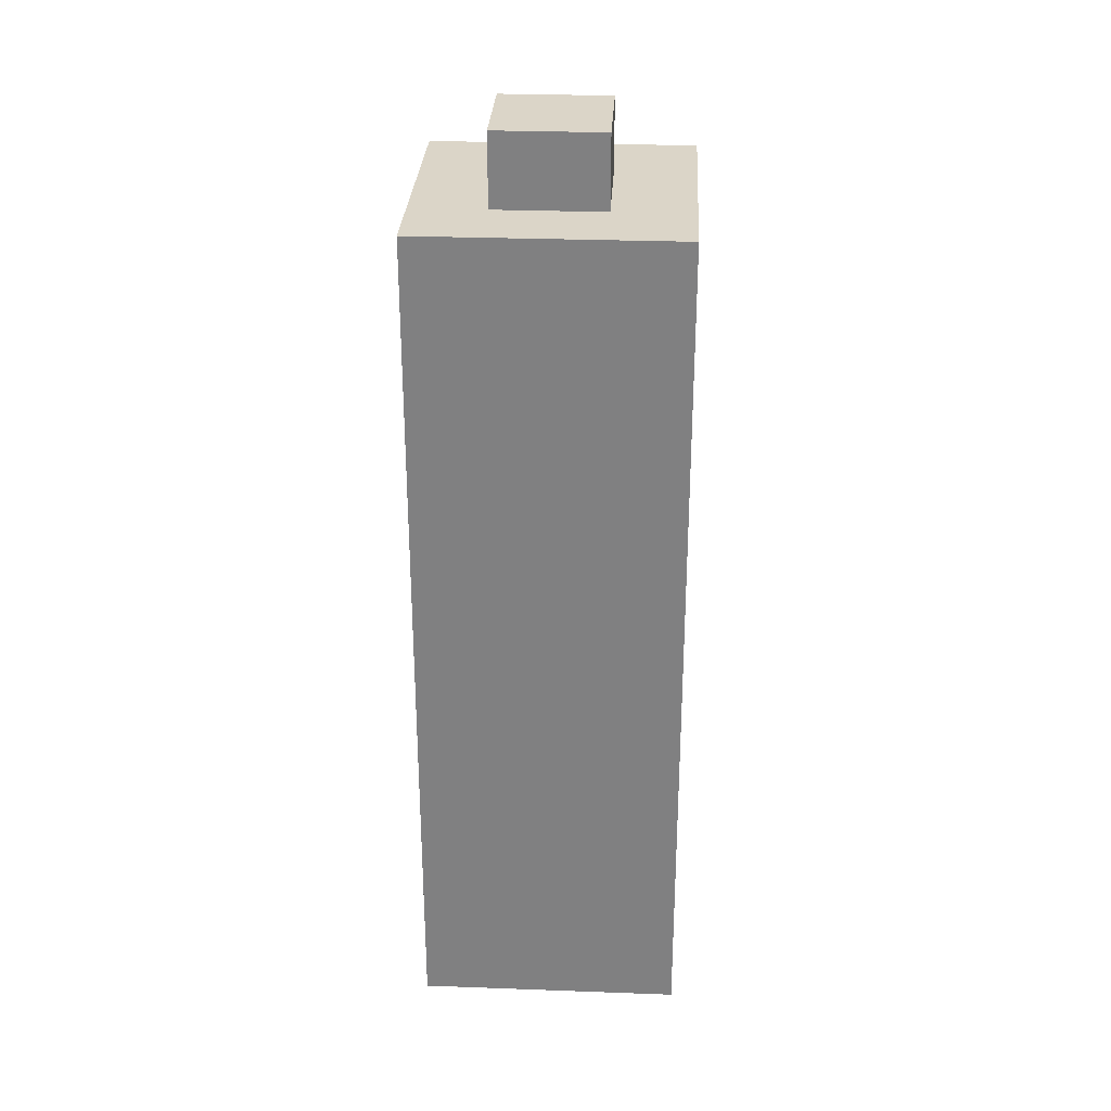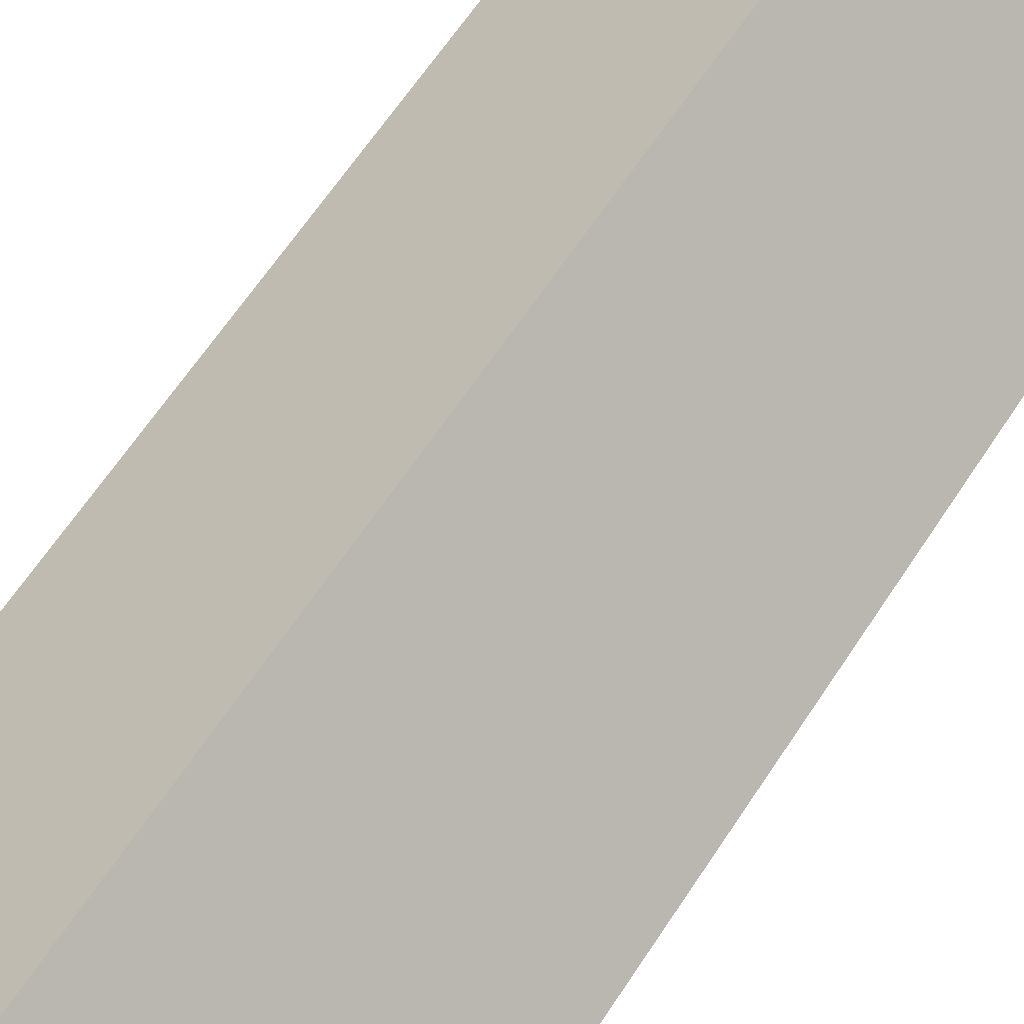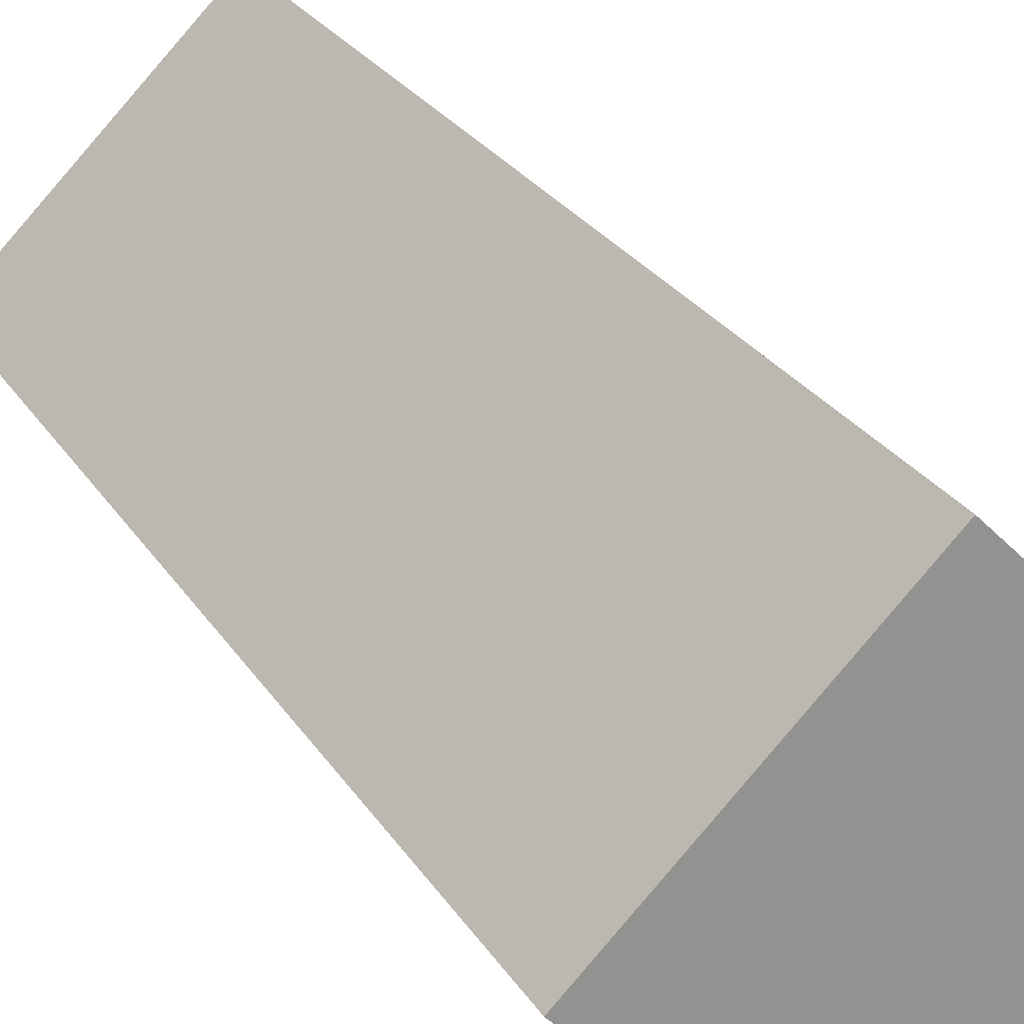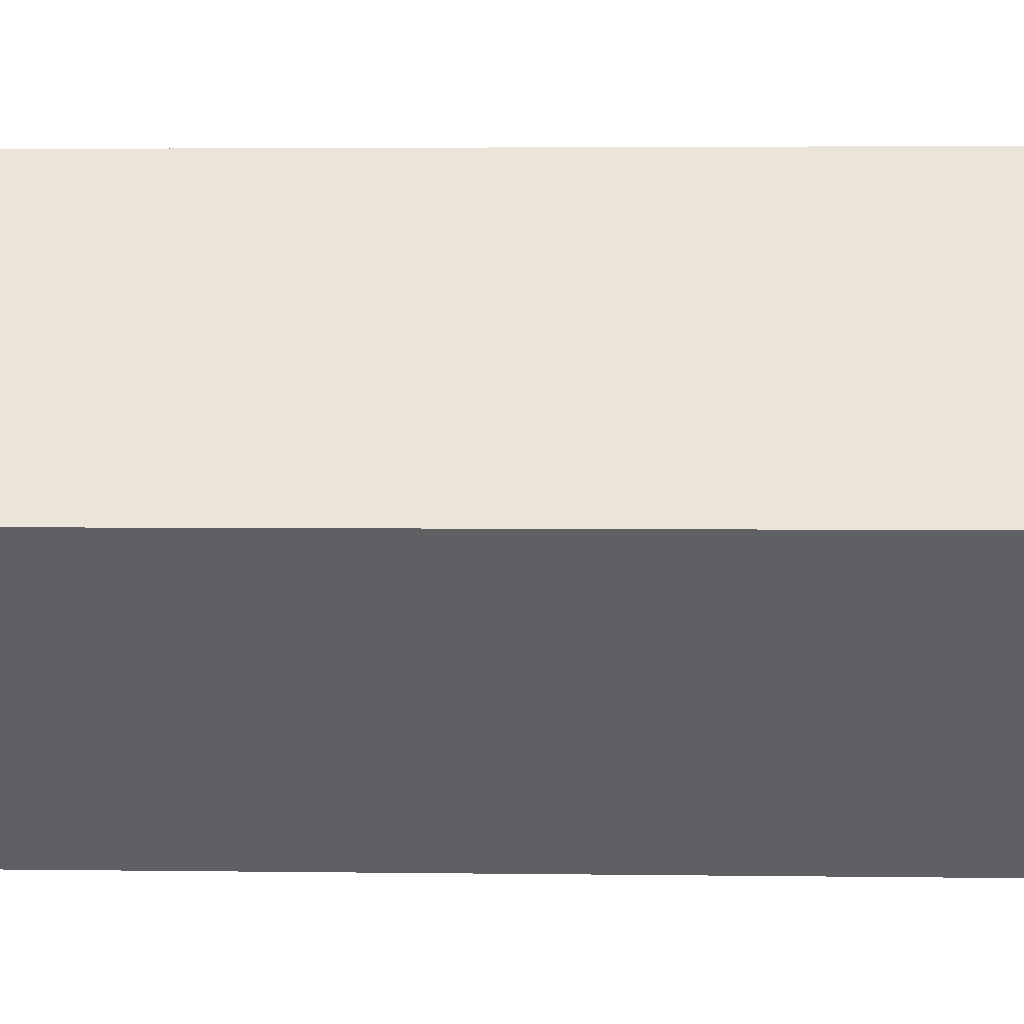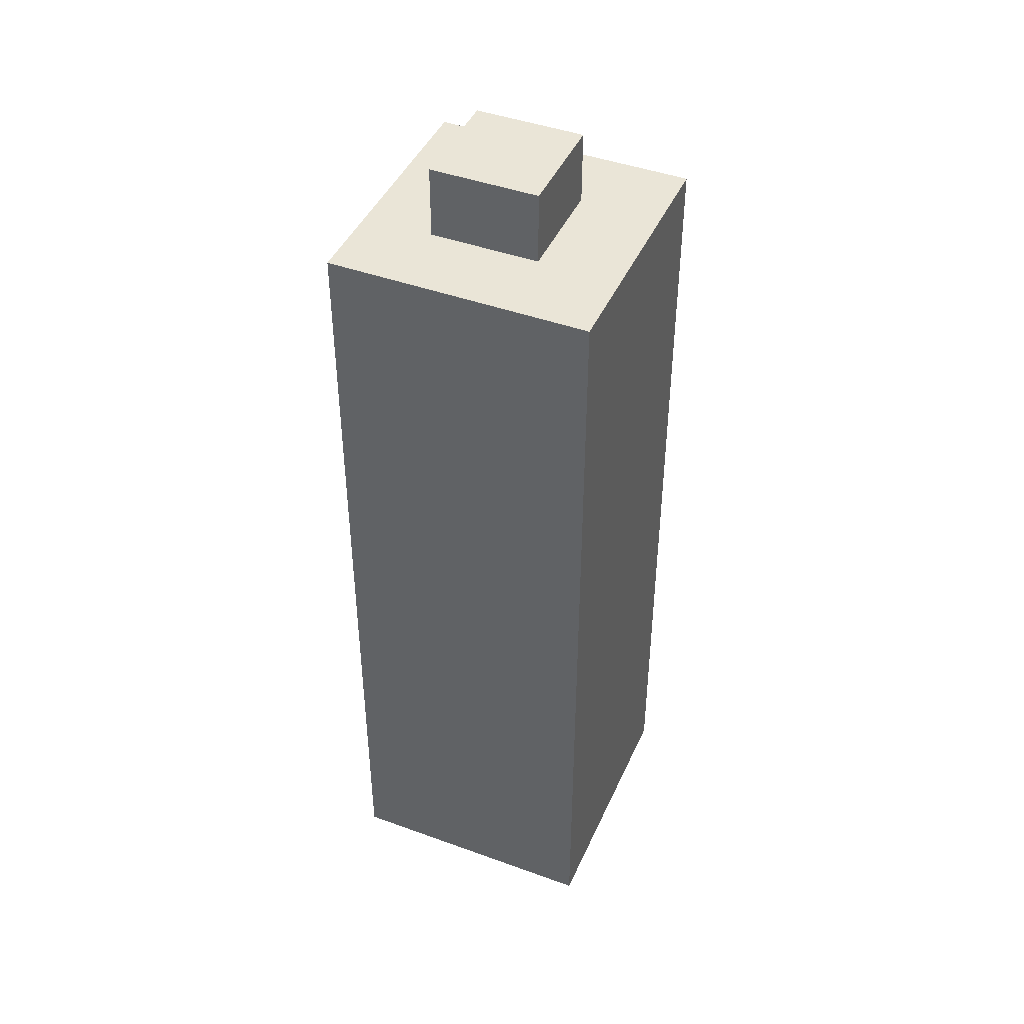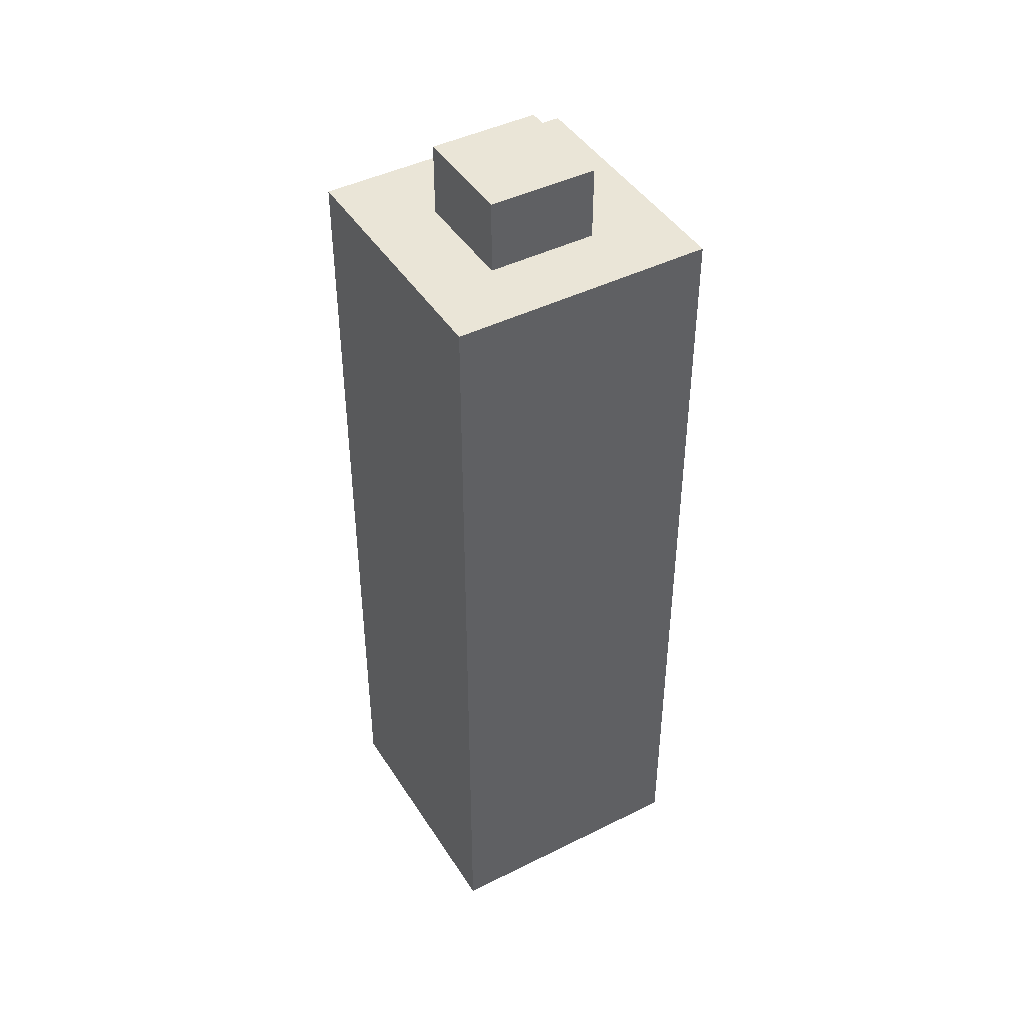
<metadata>
{"format":"obj","ext":"obj","renderer":"f3d","projection":"perspective","resolution":1024,"background":"white","views":[{"elev":29.6,"azim":-41.9,"up":"+Y"},{"elev":62.8,"azim":33.0,"up":"+Z"},{"elev":23.7,"azim":-23.3,"up":"+Z"},{"elev":2.4,"azim":-86.3,"up":"+Z"},{"elev":44.0,"azim":68.1,"up":"+Y"},{"elev":44.0,"azim":-75.3,"up":"+Y"}]}
</metadata>
<code>
o Cube.001
v -1.662 146.5 13
v -1.662 166.5 13
v -15.66 166.5 -0.9962
v -15.66 146.5 -0.9962
v -1.662 166.5 -15
v -1.662 146.5 -15
v 12.34 166.5 -0.9962
v 12.34 146.5 -0.9962
f 1 2 3 4
f 4 3 5 6
f 6 5 7 8
f 8 7 2 1
f 4 6 8 1
f 5 3 2 7
o Cube.002
v -0.5986 -0.6757 32.04
v -0.5986 153.3 32.05
v -34.1 153.3 -1.455
v -34.1 -0.6757 -1.455
v -0.5986 153.3 -34.95
v -0.5986 -0.6757 -34.95
v 32.9 153.3 -1.455
v 32.9 -0.6757 -1.455
f 9 10 11 12
f 12 11 13 14
f 14 13 15 16
f 16 15 10 9
f 12 14 16 9
f 13 11 10 15

</code>
